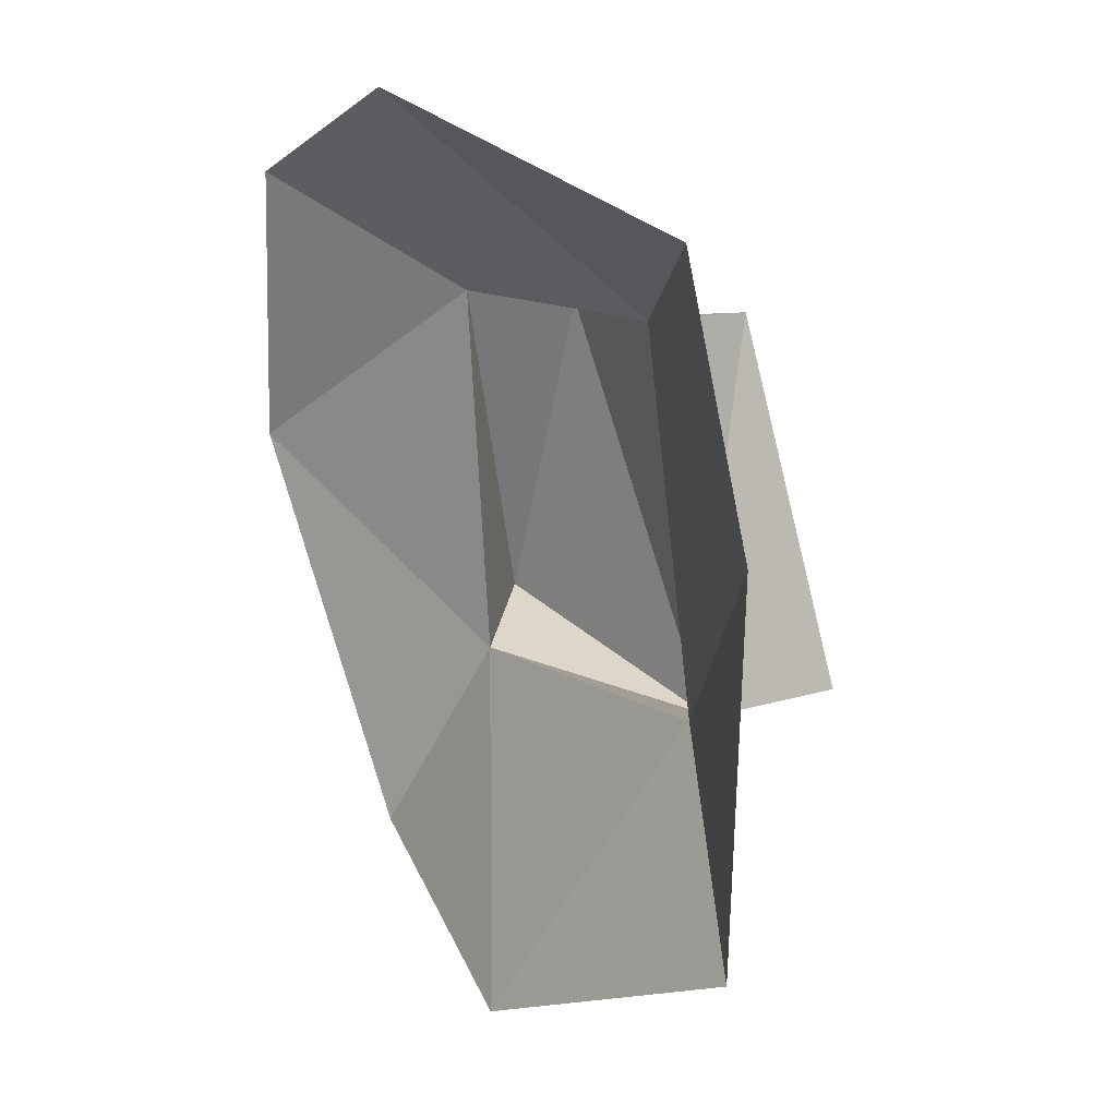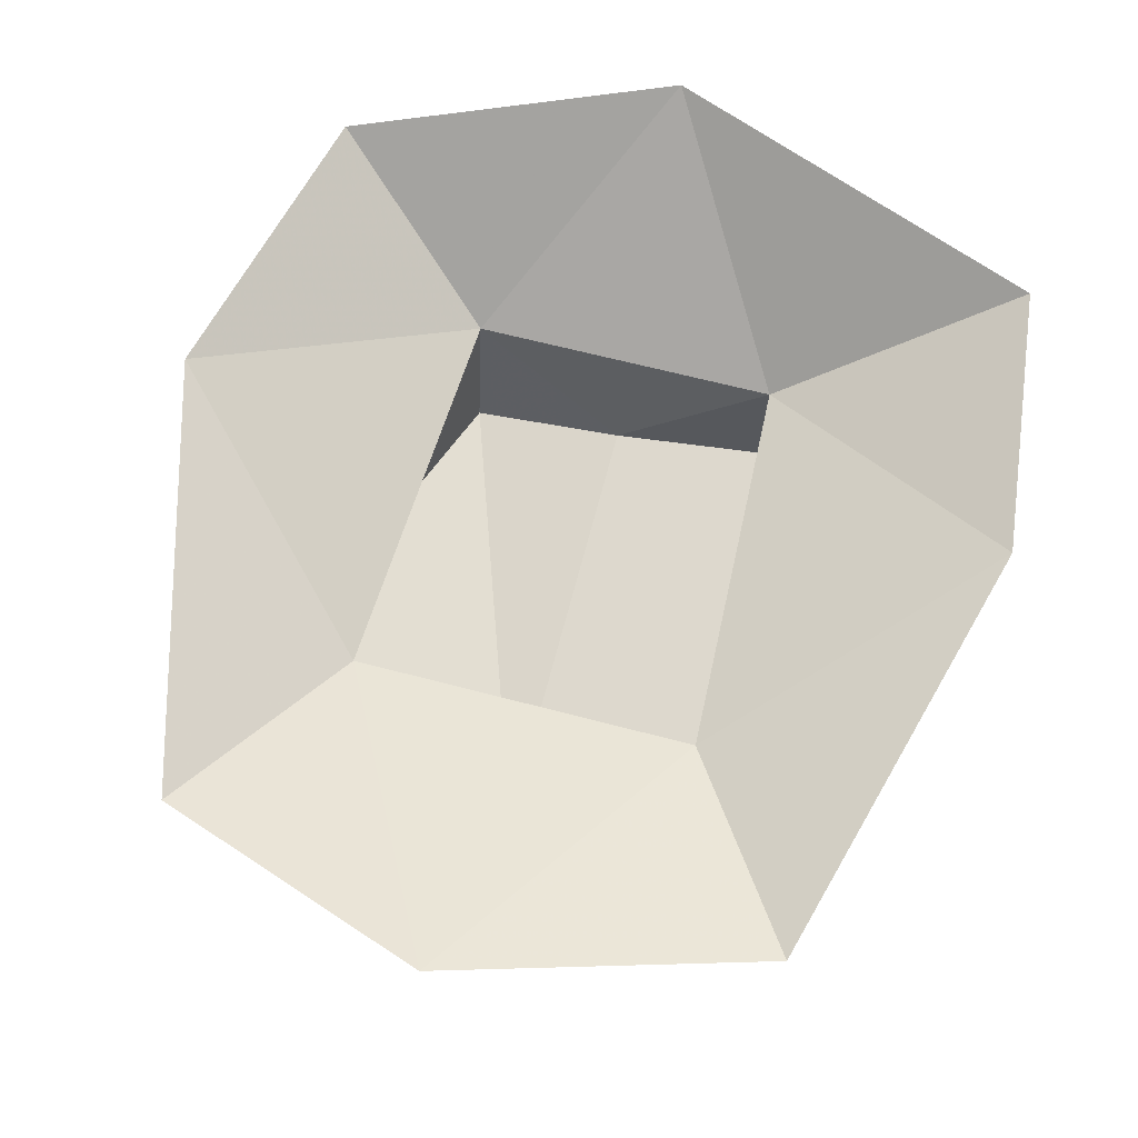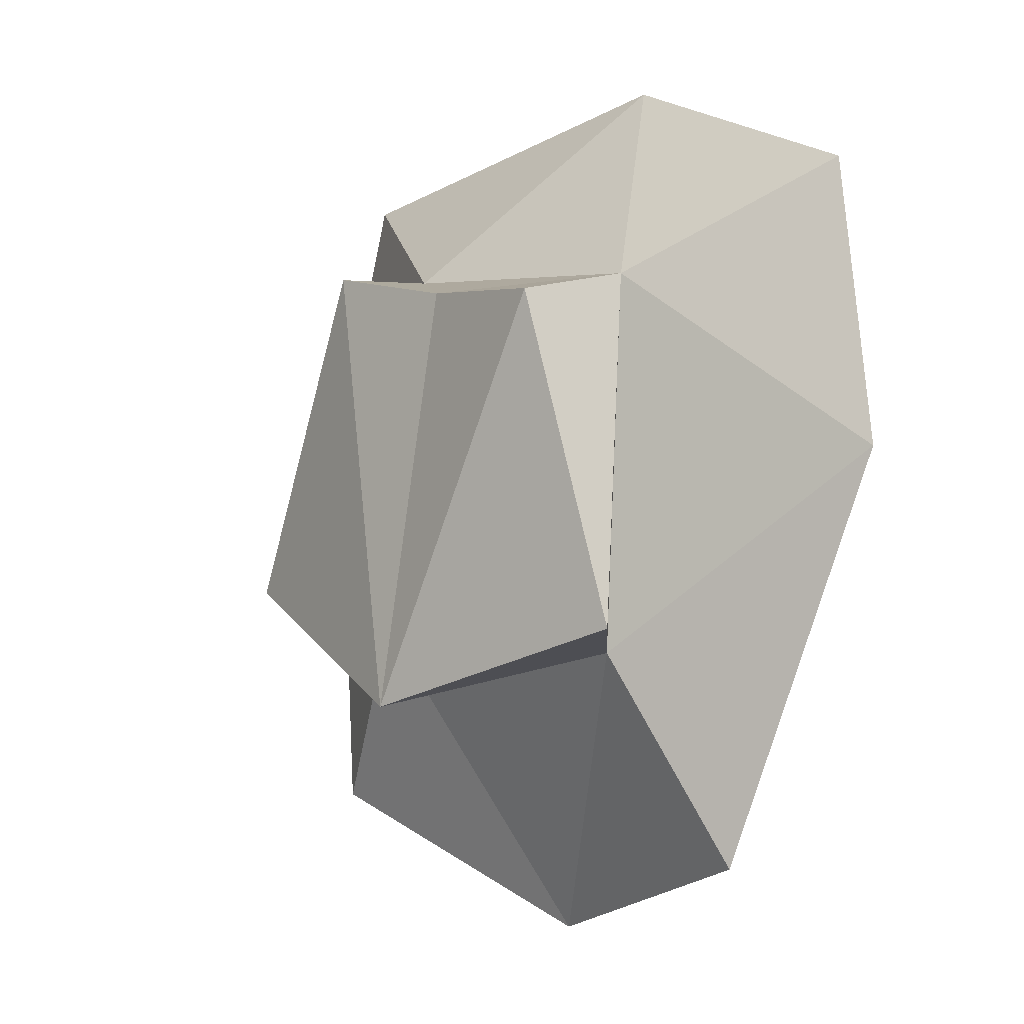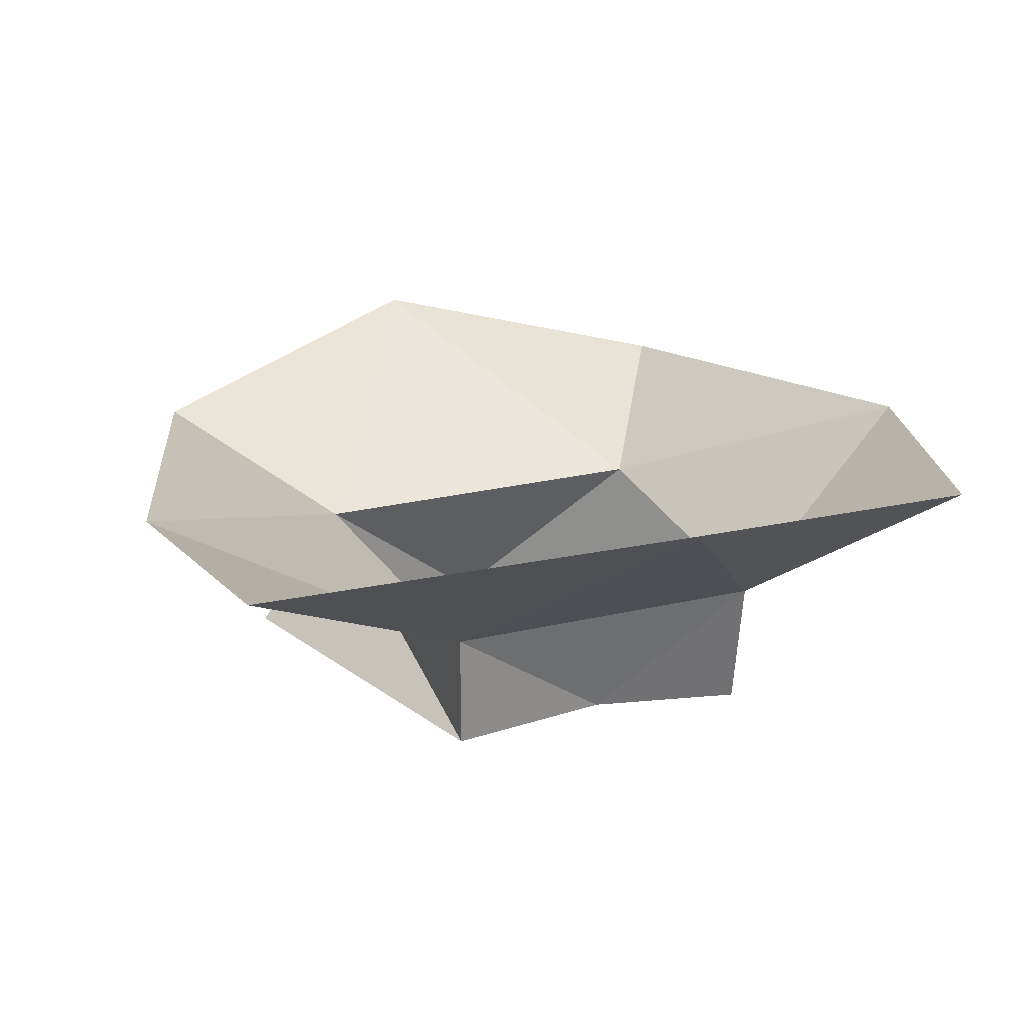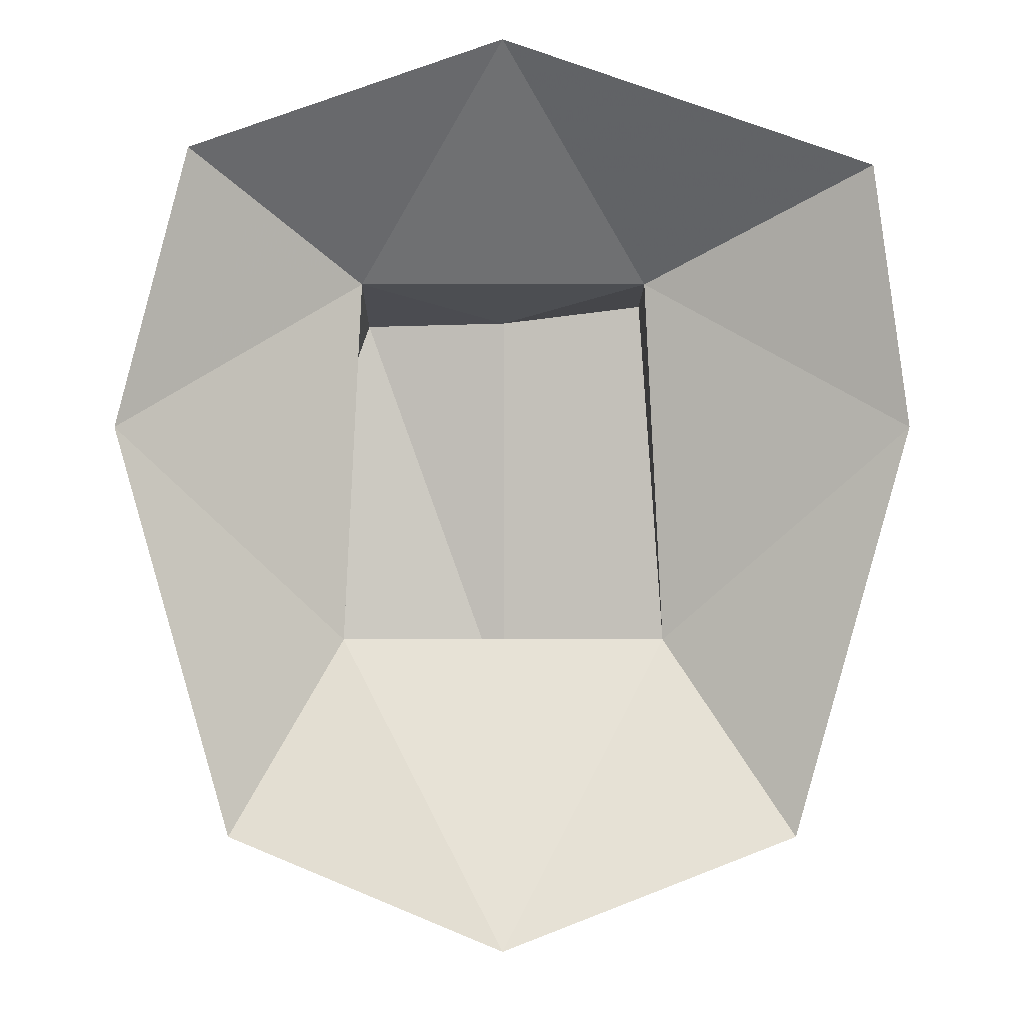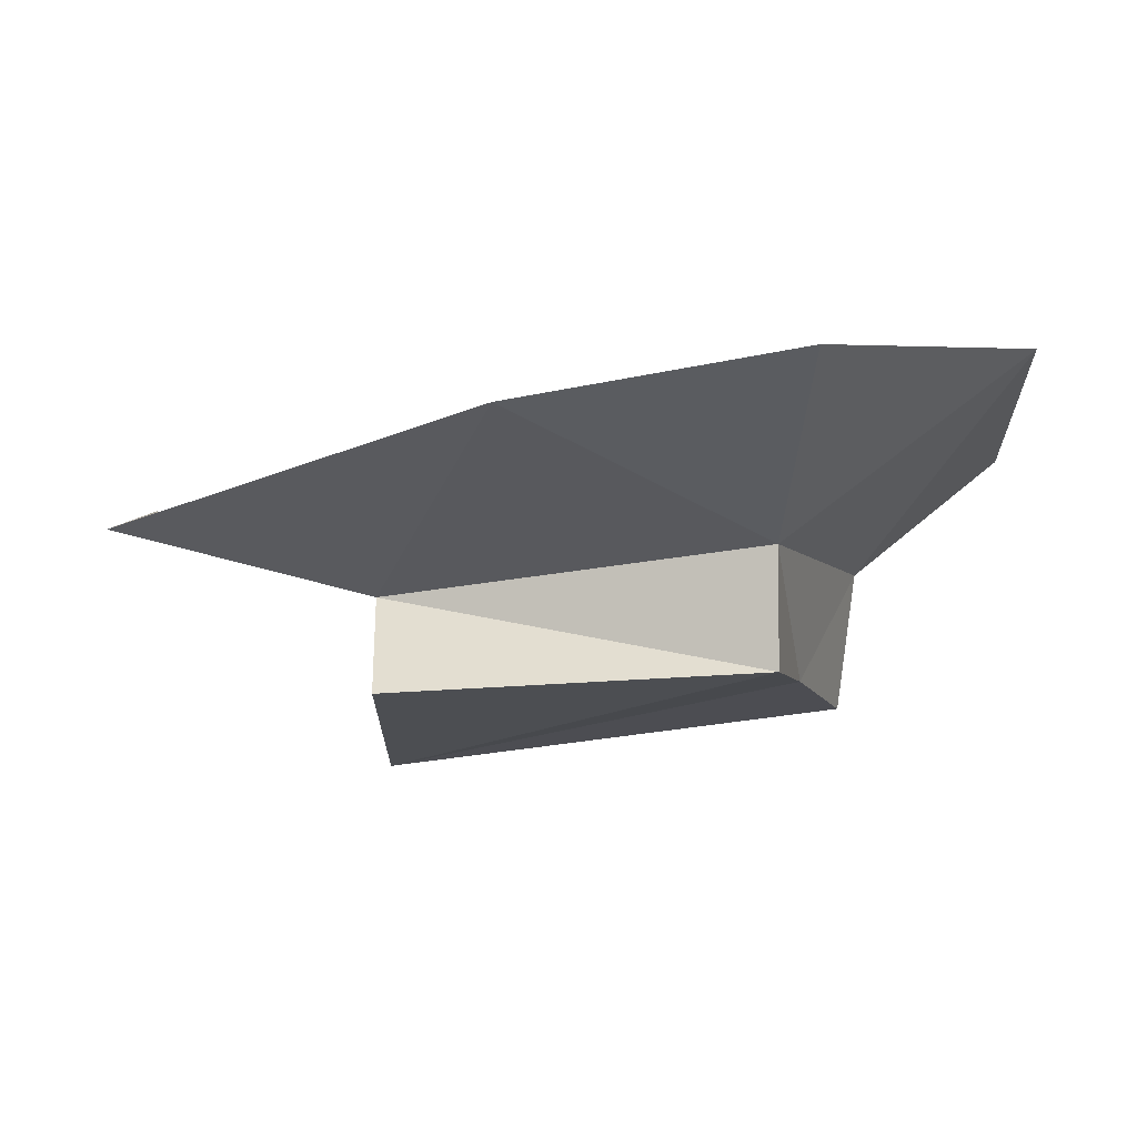
<metadata>
{"format":"obj","ext":"obj","renderer":"f3d","projection":"perspective","resolution":1024,"background":"white","views":[{"elev":12.4,"azim":-124.8,"up":"+Z"},{"elev":61.4,"azim":-164.7,"up":"+Y"},{"elev":2.9,"azim":47.2,"up":"+Z"},{"elev":26.7,"azim":-19.8,"up":"+Y"},{"elev":-7.2,"azim":180.0,"up":"+Z"},{"elev":-5.8,"azim":-70.8,"up":"+Y"}]}
</metadata>
<code>
o npc/red_axe_secretary/1
v -8 -154 4
v -14 -155 -14
v 0 -158 -19
v 0 -154 3
v -8 -148 4
v -9 -150 -16
v 9 -150 -16
v 14 -155 -14
v 8 -155 3
v 8 -148 4
v 0 -138 15
v -20 -141 9
v -22 -143 -5
v -16 -147 -27
v 0 -144 -33
v 15 -147 -27
v 21 -143 -5
v 17 -141 10
f 1 2 3
f 1 3 4
f 1 4 5
f 1 5 6
f 1 6 2
f 2 6 3
f 3 6 7
f 3 7 8
f 3 8 9
f 3 9 4
f 4 9 10
f 4 10 5
f 5 10 11
f 5 11 12
f 5 12 13
f 5 13 6
f 6 13 14
f 6 14 15
f 6 15 7
f 7 15 16
f 7 16 17
f 7 17 10
f 7 10 8
f 8 10 9
f 10 18 11
f 18 10 17

</code>
